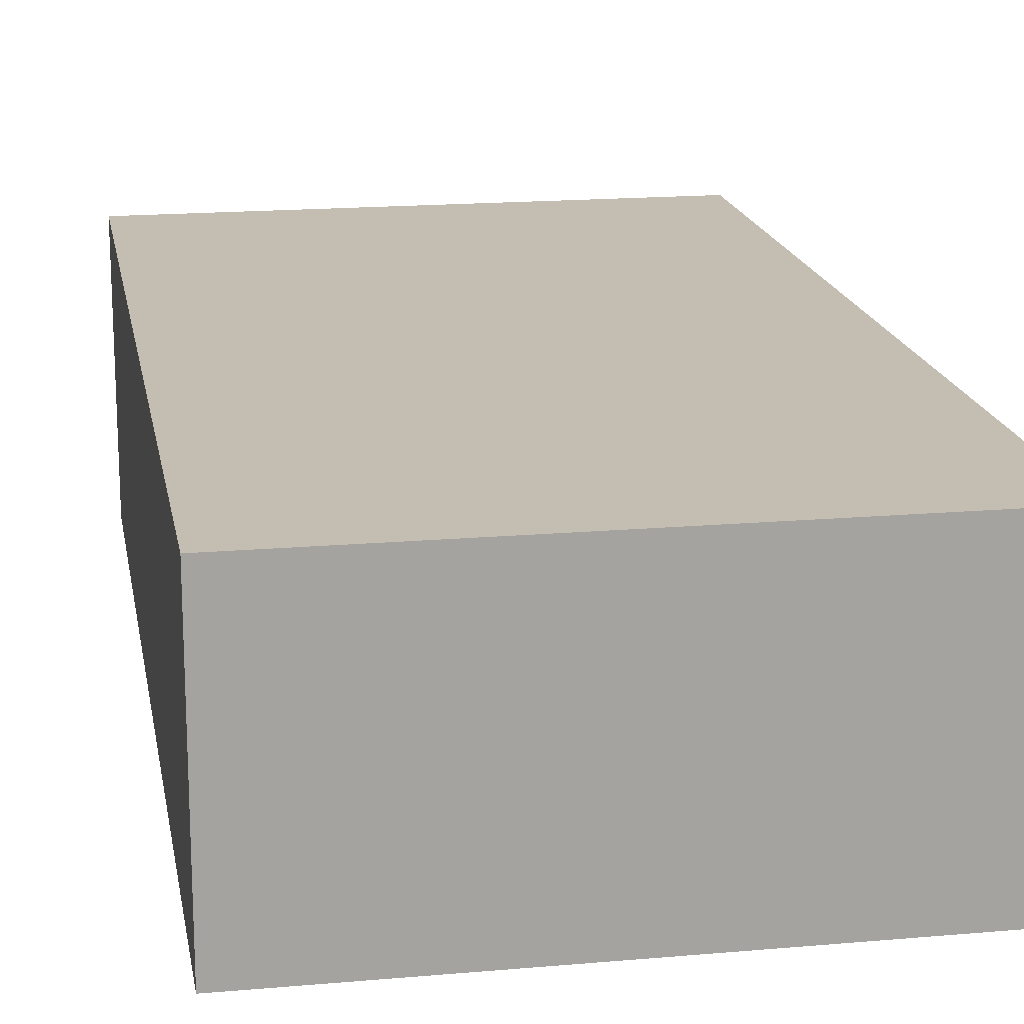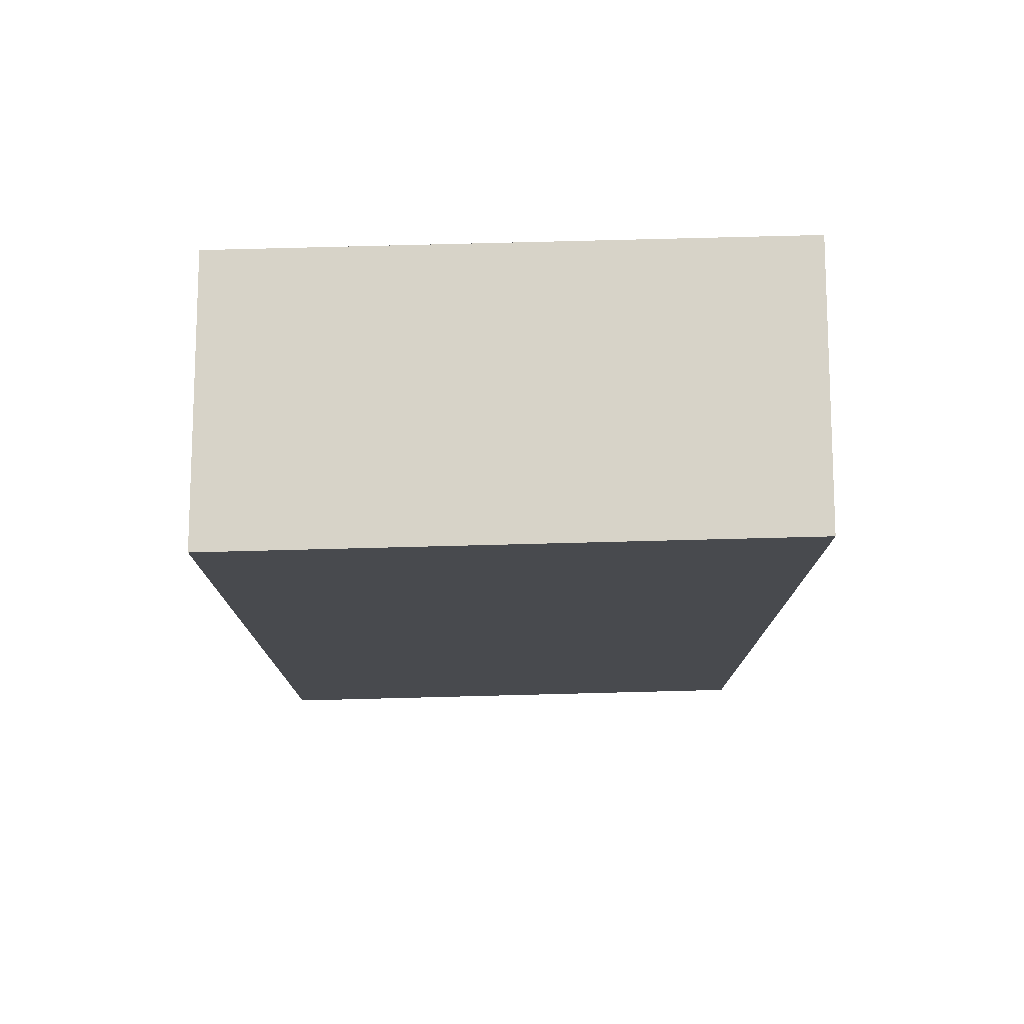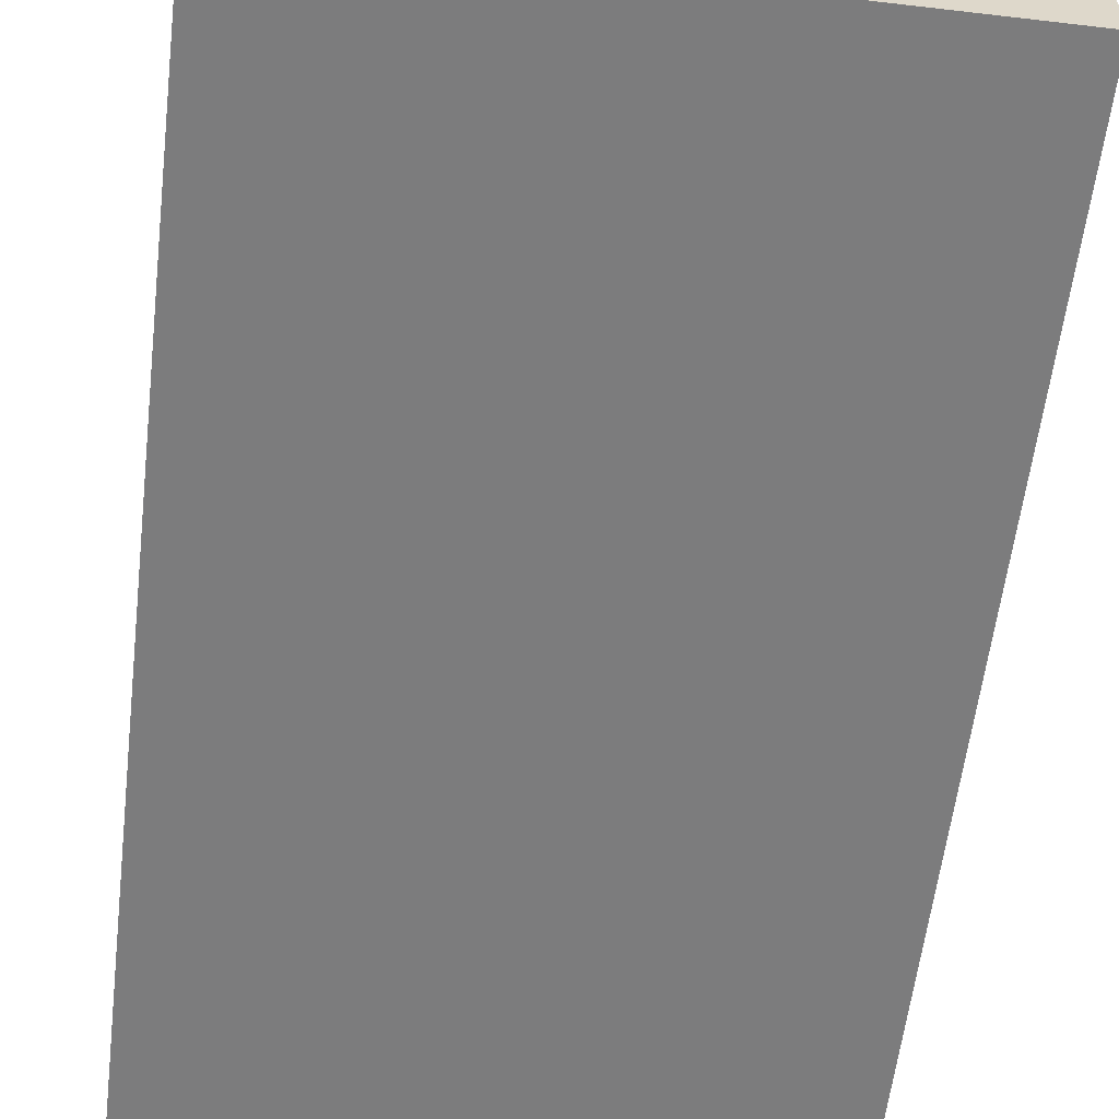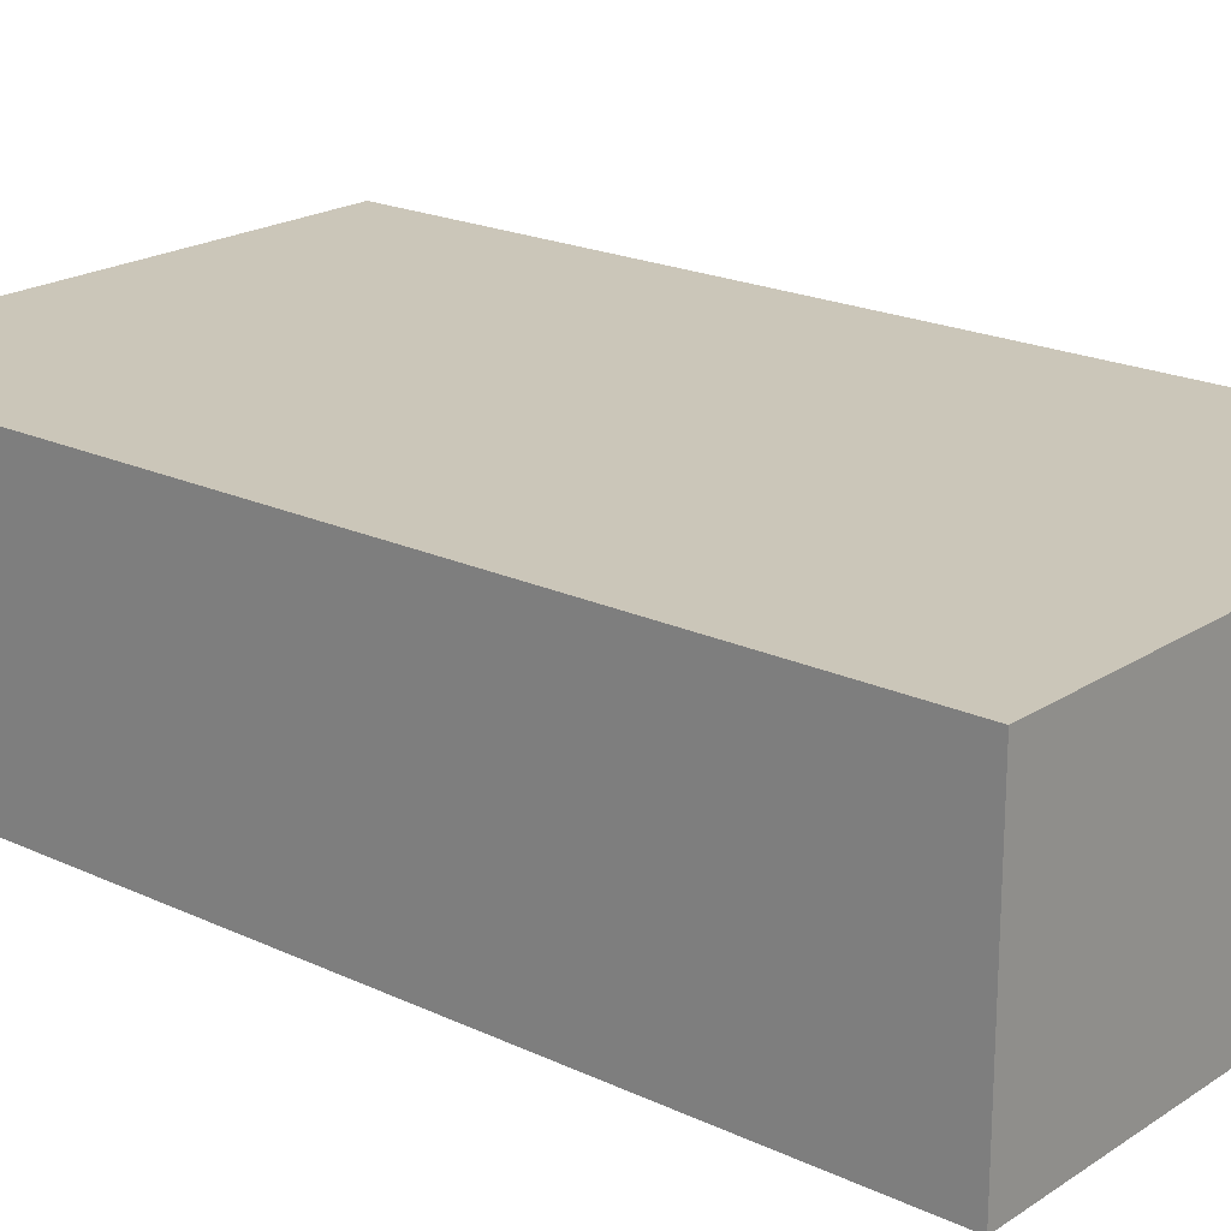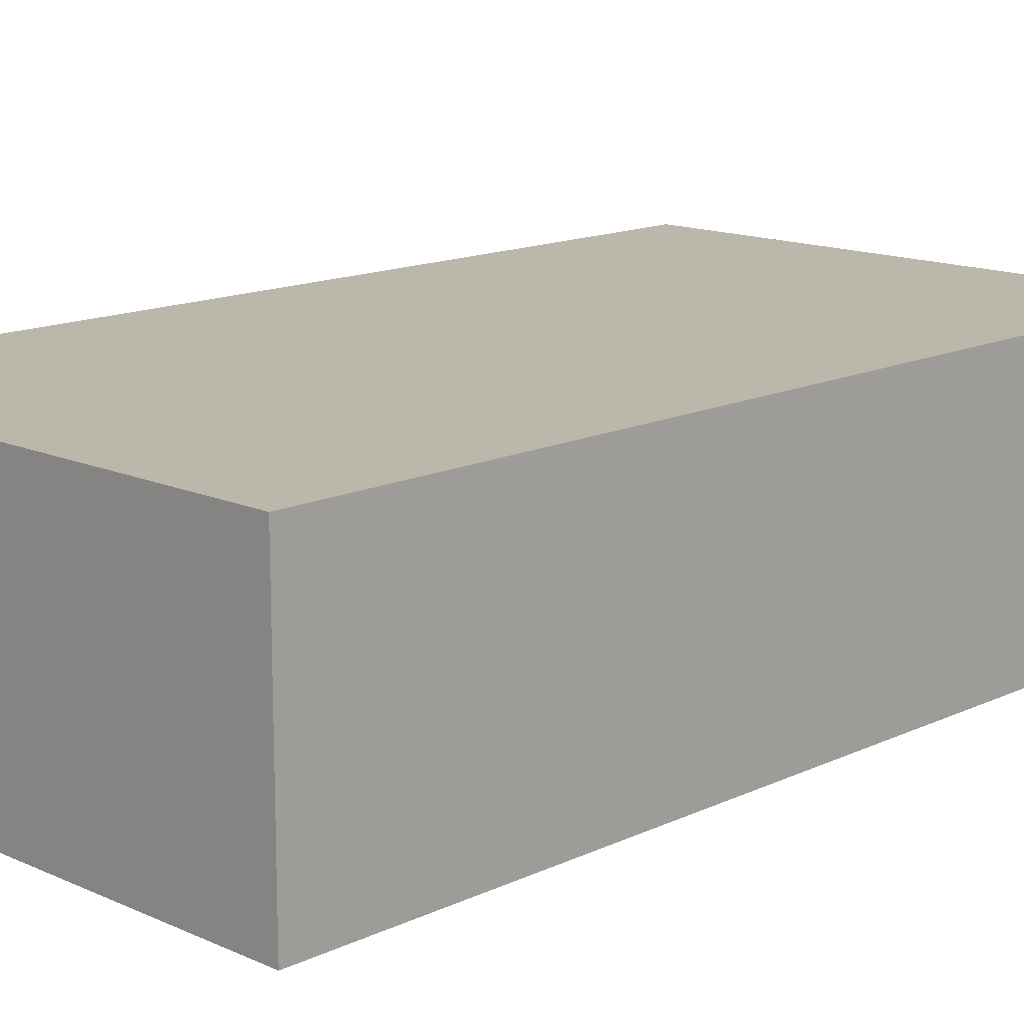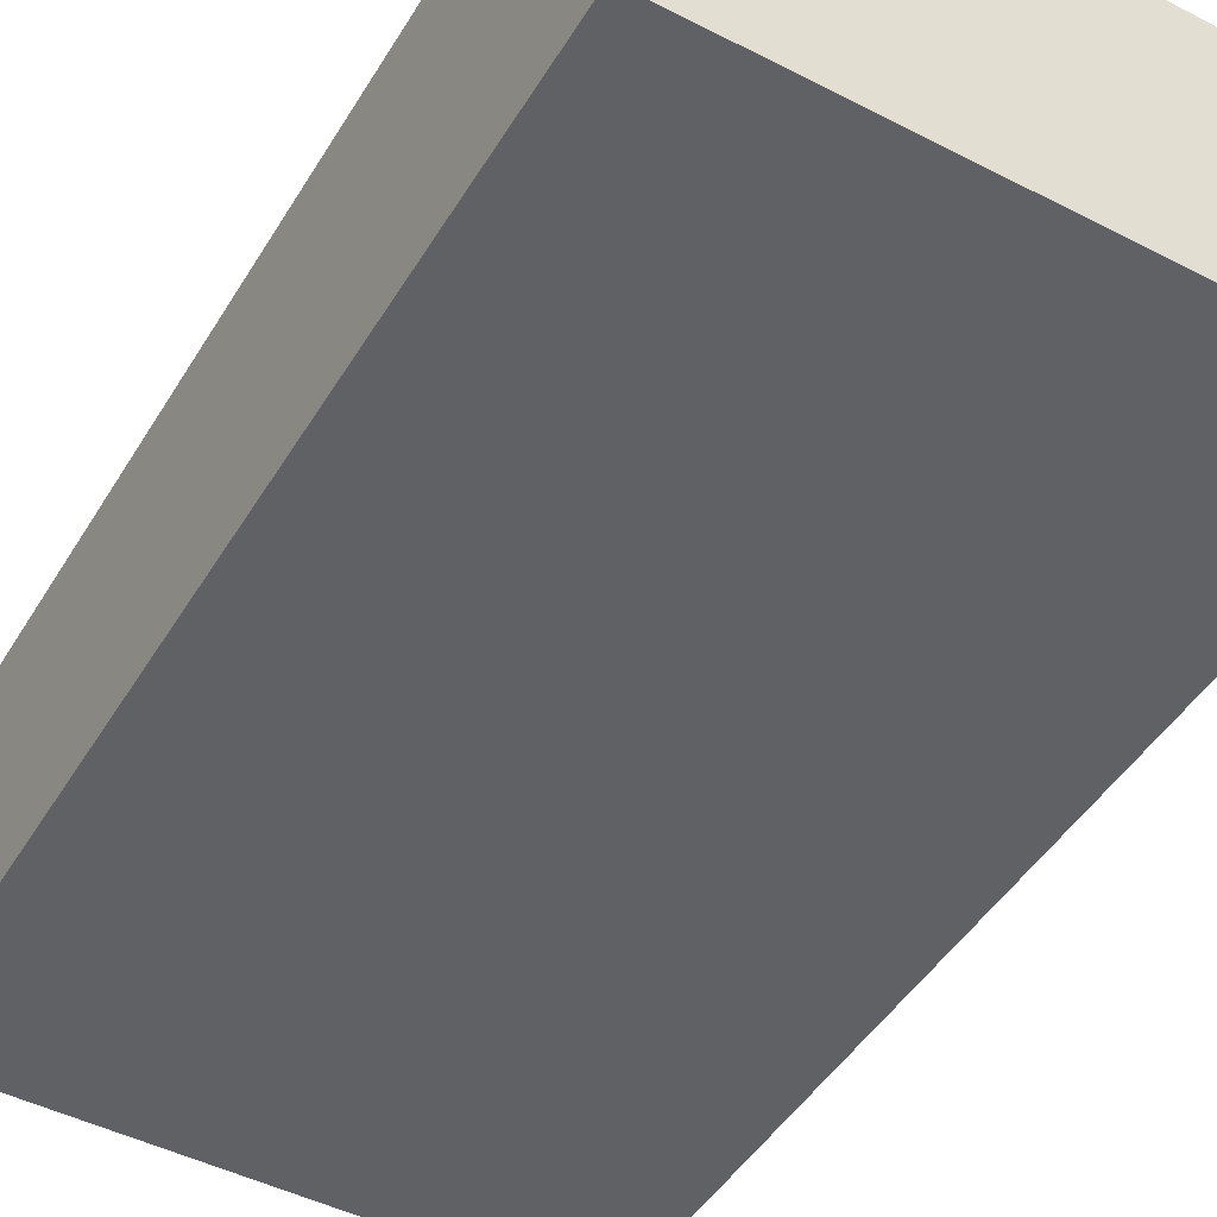
<metadata>
{"format":"obj","ext":"obj","renderer":"f3d","projection":"perspective","resolution":1024,"background":"white","views":[{"elev":17.3,"azim":-9.7,"up":"+Y"},{"elev":76.9,"azim":-1.3,"up":"+Z"},{"elev":-58.8,"azim":-6.9,"up":"+Y"},{"elev":20.7,"azim":-49.7,"up":"+Y"},{"elev":14.3,"azim":-135.6,"up":"+Y"},{"elev":-46.7,"azim":149.9,"up":"+Y"}]}
</metadata>
<code>
o 1866
v 2161 1870 12.11
v 2161 1870 12.14
v 2161 1870 12.14
v 2161 1870 12.11
v 2161 1870 12.14
v 2161 1870 12.14
v 2161 1870 12.11
v 2161 1870 12.14
v 2161 1870 12.11
v 2161 1870 12.11
v 2161 1870 12.11
v 2161 1870 12.11
v 2161 1870 12.11
v 2161 1870 12.14
v 2161 1870 12.11
v 2161 1870 12.14
v 2161 1870 12.11
v 2161 1870 12.11
v 2161 1870 12.11
v 2161 1870 12.14
v 2161 1870 12.11
v 2161 1870 12.14
v 2161 1870 12.14
v 2161 1870 12.14
v 2161 1870 12.11
v 2161 1870 12.14
v 2161 1870 12.14
v 2161 1870 12.14
v 2161 1870 12.14
f 1 2 3
f 1 4 5
f 6 2 7
f 8 9 7
f 10 7 11
f 12 13 14
f 14 15 16
f 17 15 18
f 19 20 21
f 22 23 20
f 24 25 26
f 27 28 29

</code>
